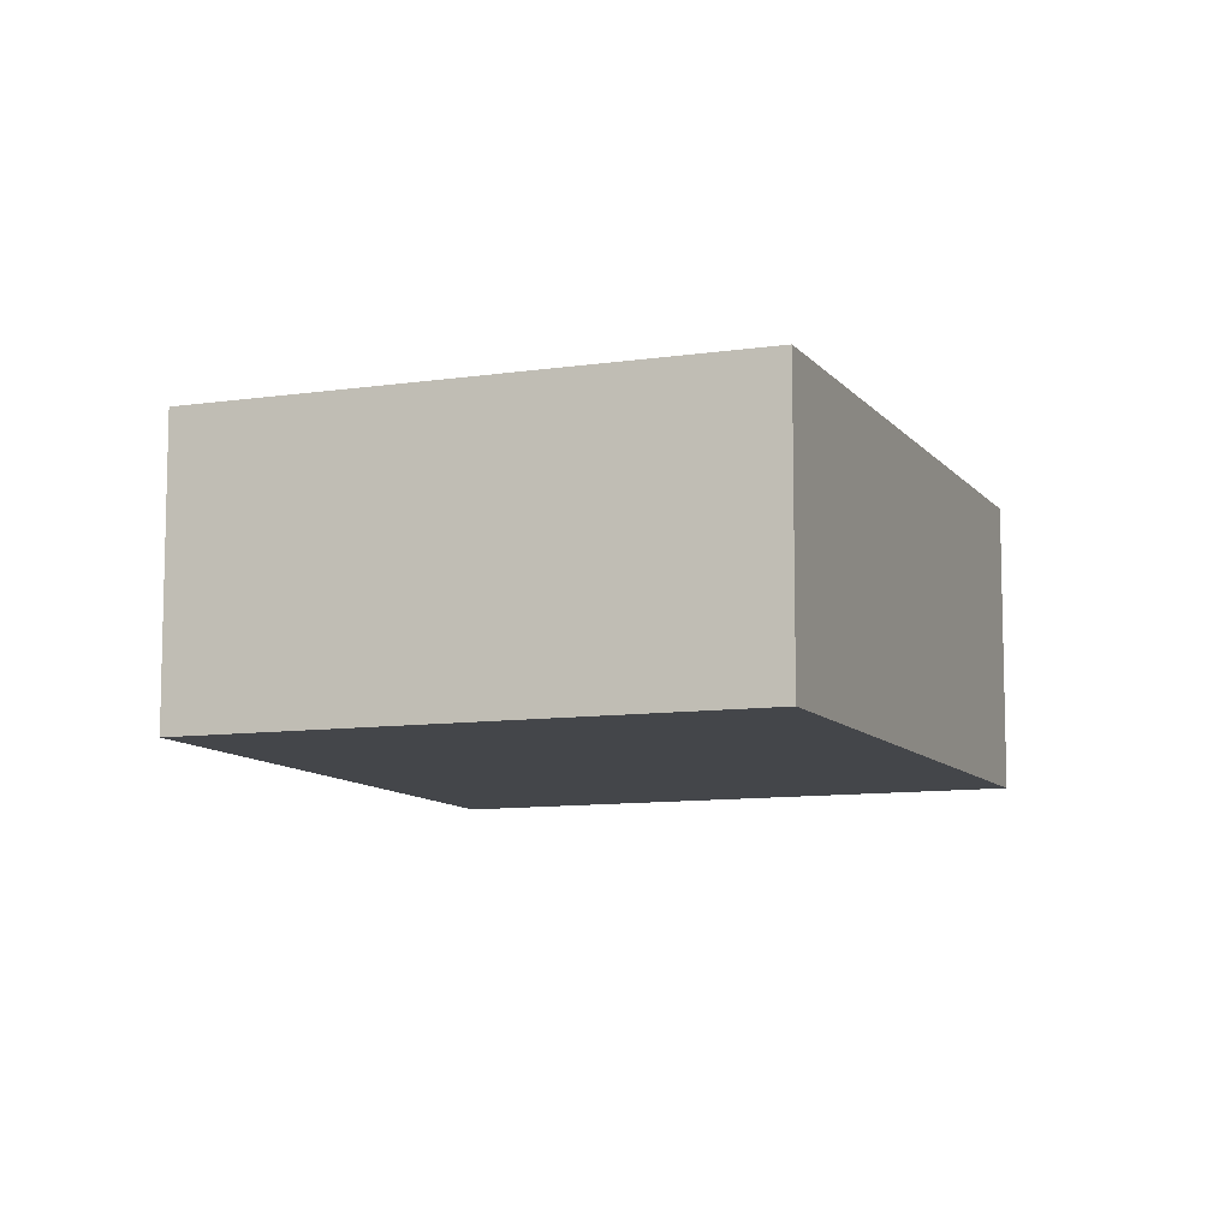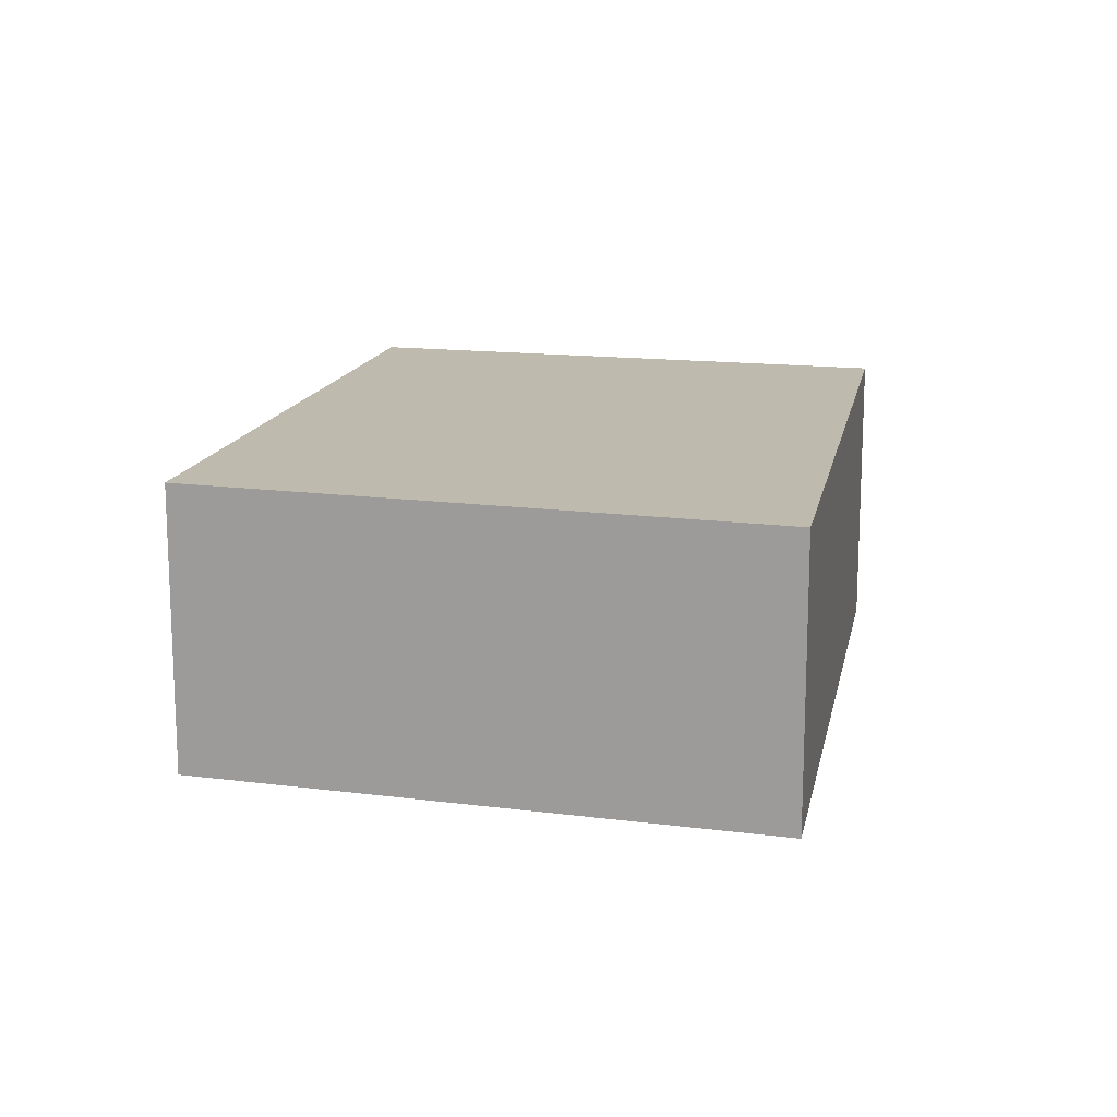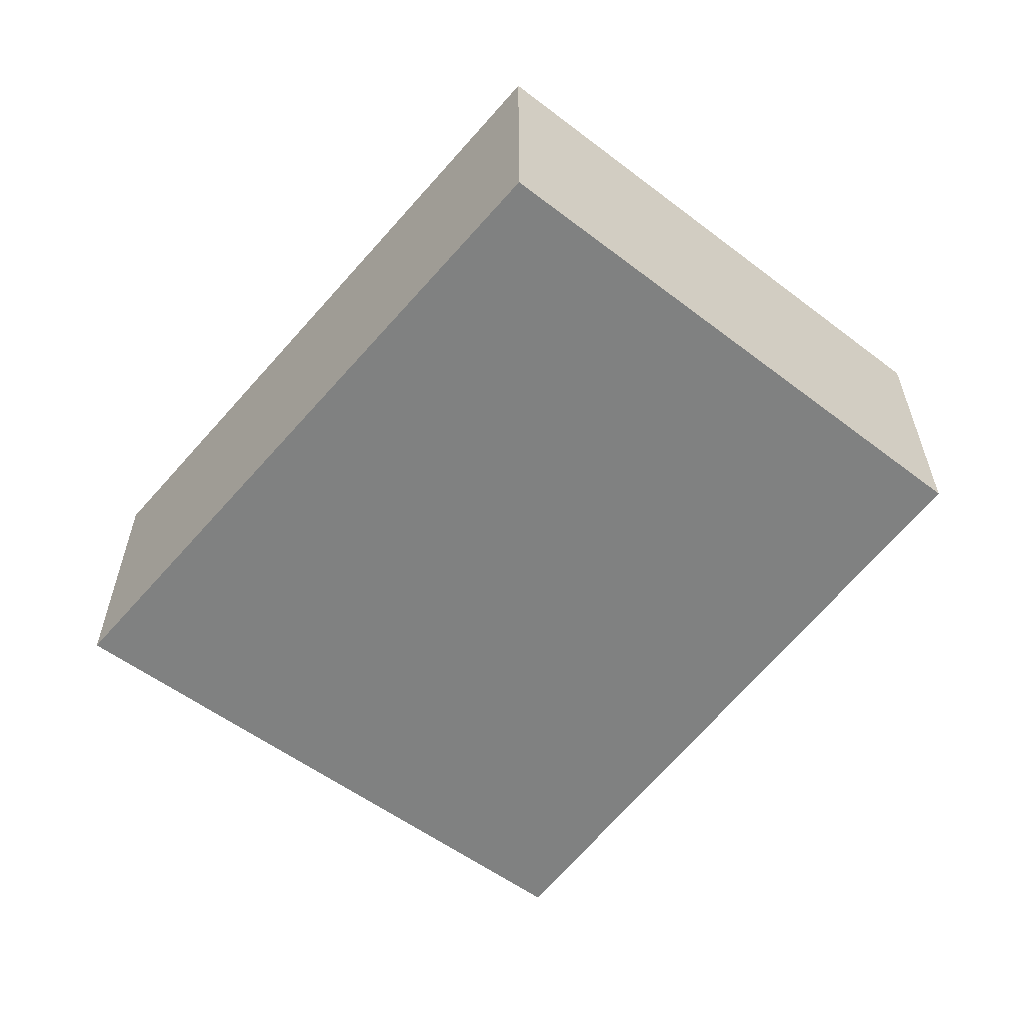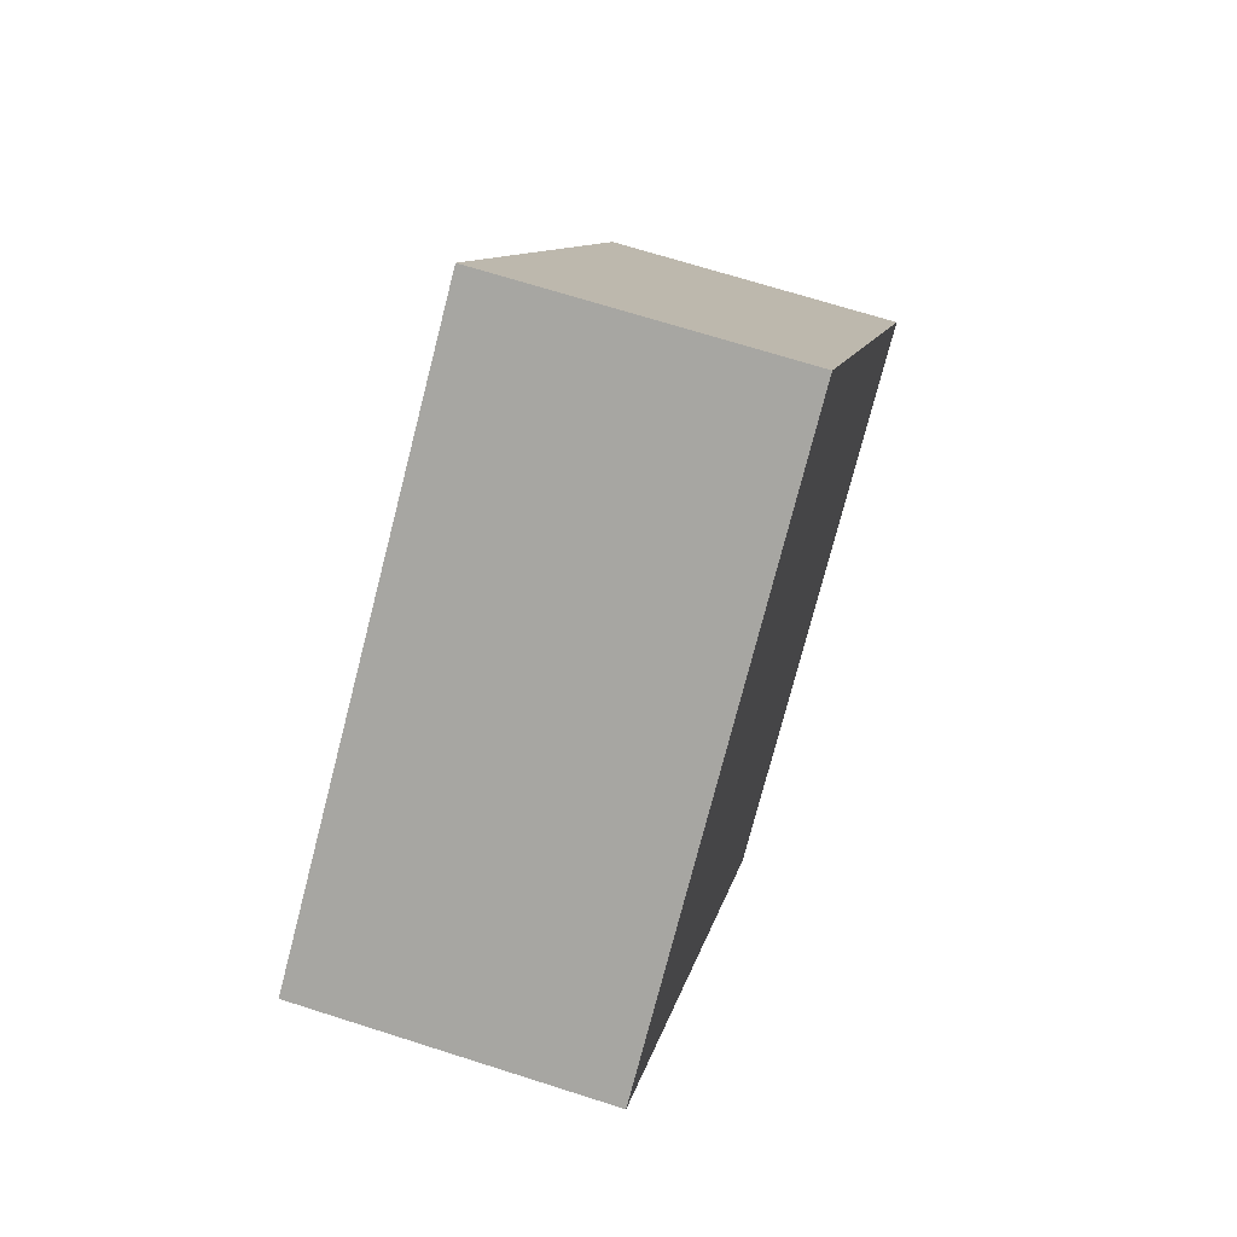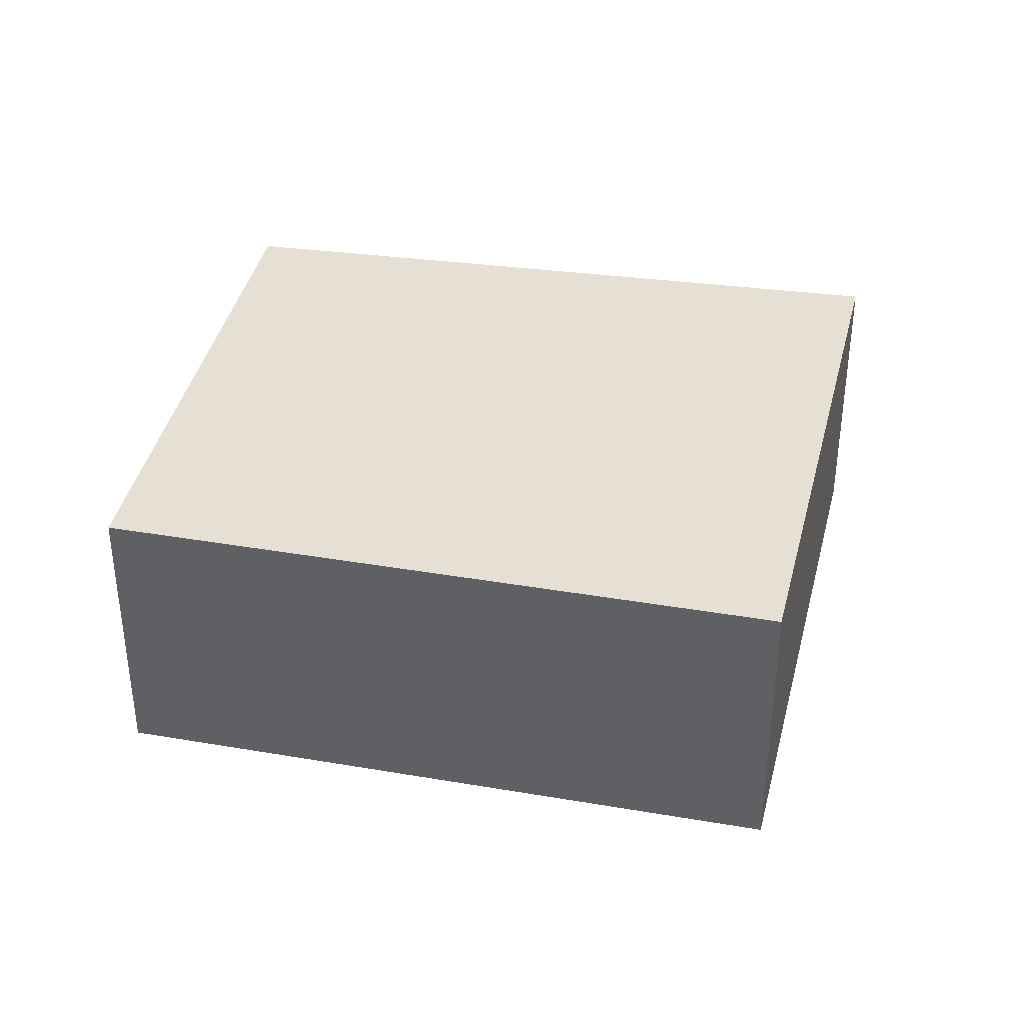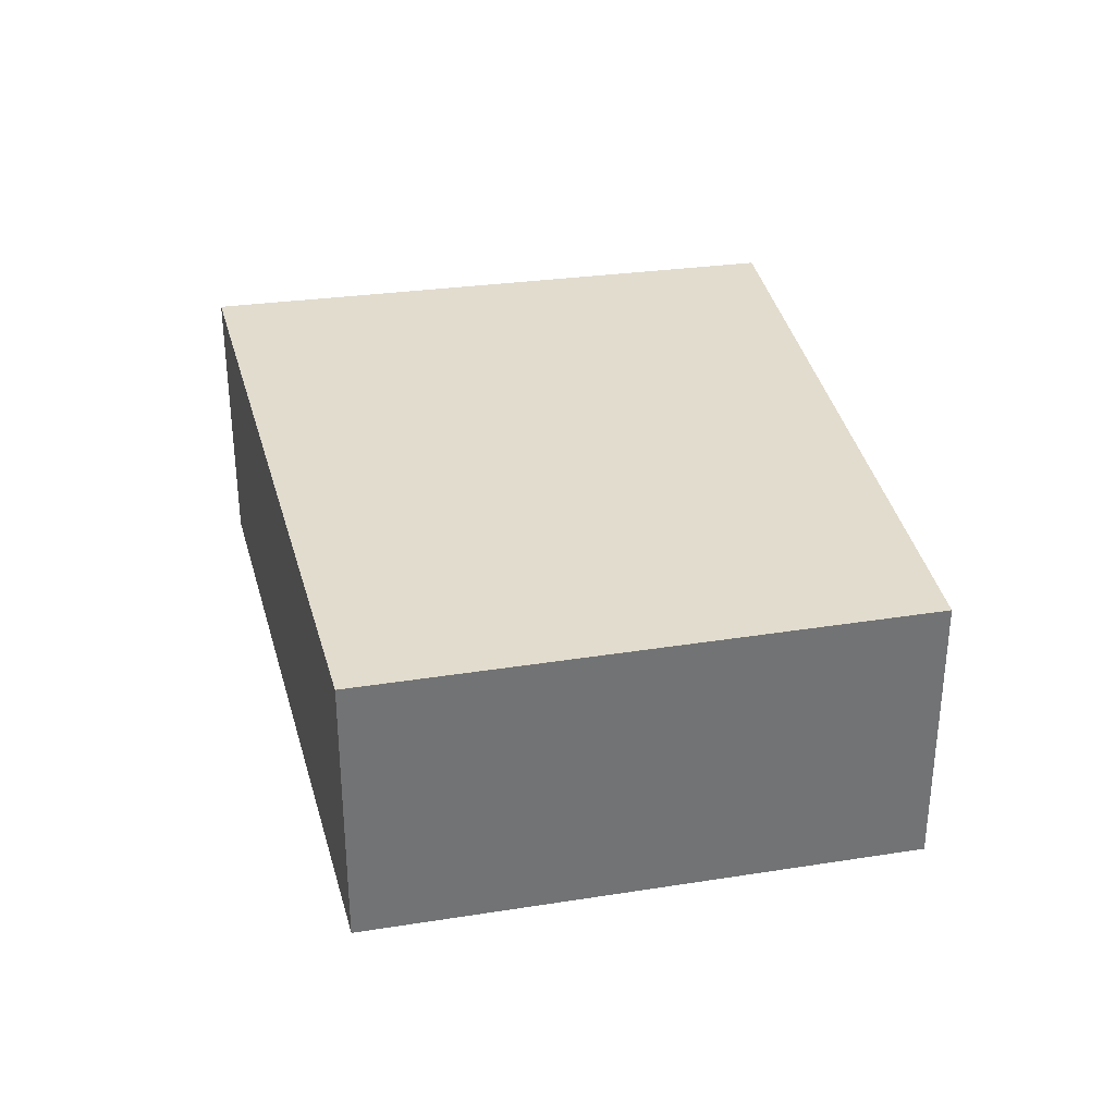
<metadata>
{"format":"obj","ext":"obj","renderer":"f3d","projection":"perspective","resolution":1024,"background":"white","views":[{"elev":-9.4,"azim":167.2,"up":"+Y"},{"elev":15.8,"azim":-20.8,"up":"+Y"},{"elev":-60.3,"azim":107.8,"up":"+Y"},{"elev":68.4,"azim":-72.2,"up":"+Z"},{"elev":38.0,"azim":-112.3,"up":"+Y"},{"elev":34.7,"azim":133.9,"up":"+Y"}]}
</metadata>
<code>
v  0 1.662 1.018e-16
v  2.344 1.662 -3.212
v  2.258 1.662 -3.27
v  4.956 1.662 -1.448
v  4.894 1.662 -1.347
v  2.807 1.662 2.049
v  2.258 2.002e-16 -3.27
v  0 0 0
v  2.807 -1.255e-16 2.049
v  4.894 8.248e-17 -1.347
v  4.956 8.866e-17 -1.448
v  2.344 1.967e-16 -3.212
g defaultobject
f 1 2 3
f 2 1 4
f 4 1 5
f 5 1 6
f 7 1 3
f 1 7 8
f 8 6 1
f 6 8 9
f 9 5 6
f 5 9 10
f 5 10 4
f 4 10 11
f 2 7 3
f 7 2 4
f 7 4 12
f 12 4 11
f 8 10 9
f 10 8 7
f 10 7 12
f 10 12 11

</code>
